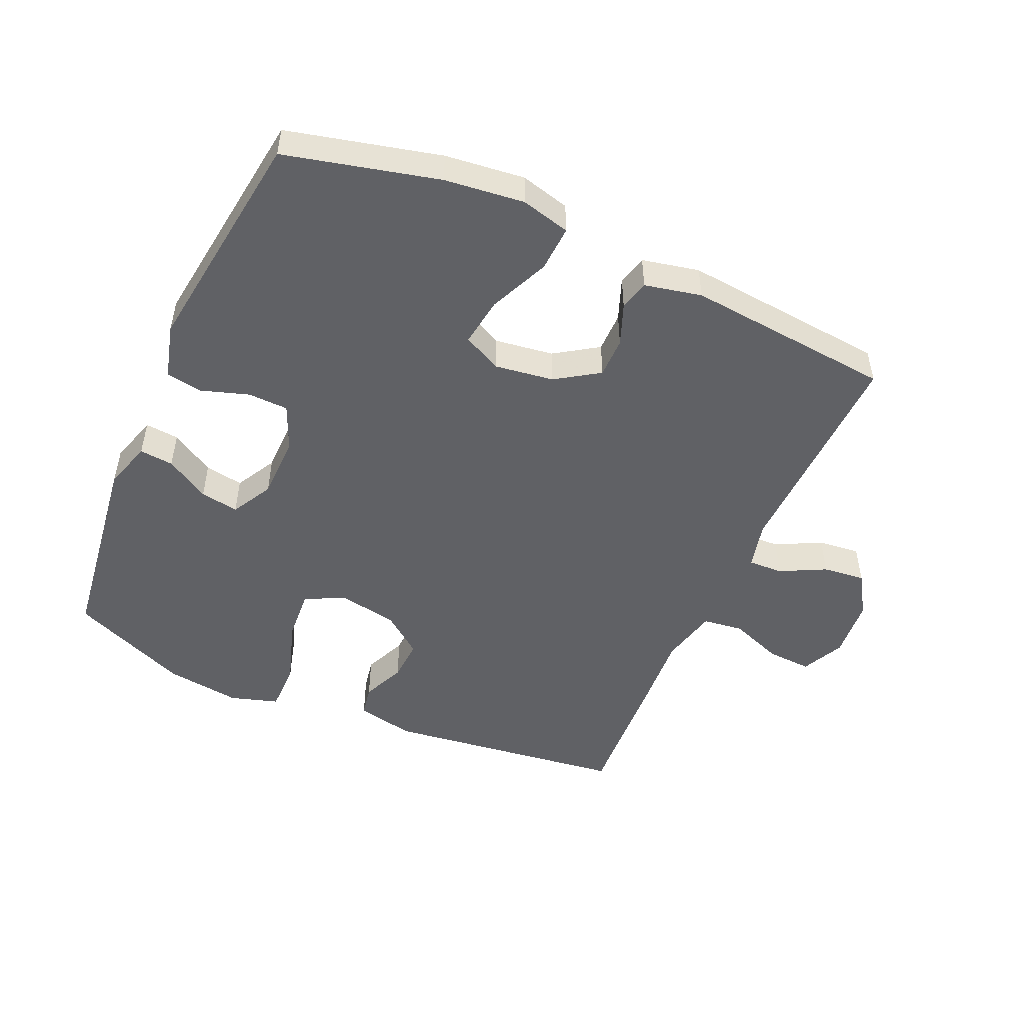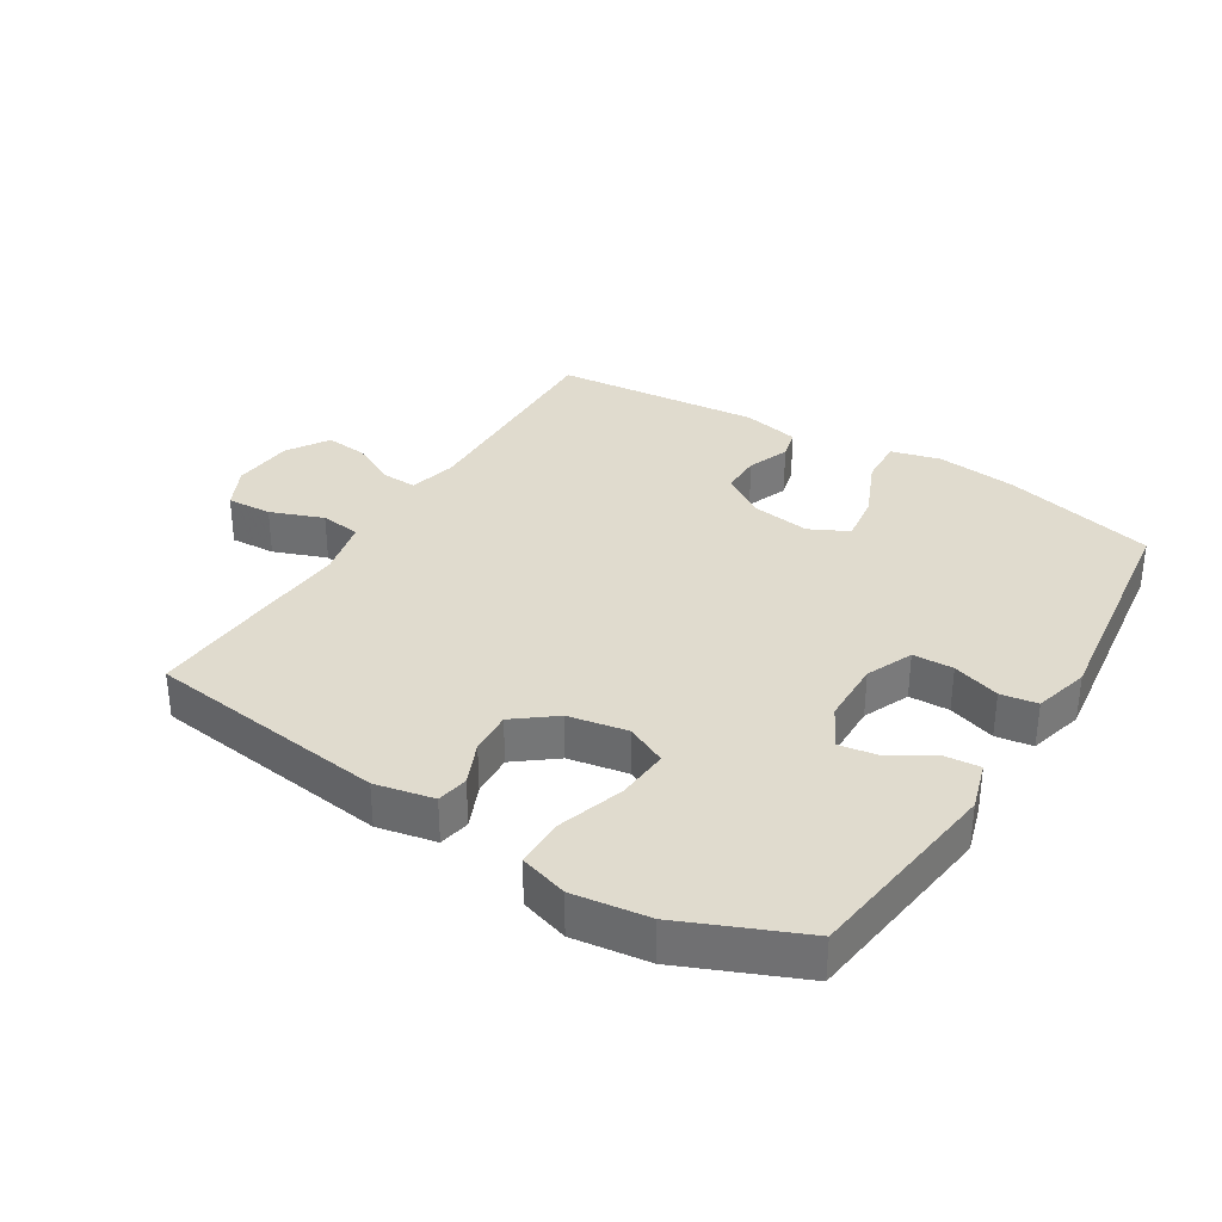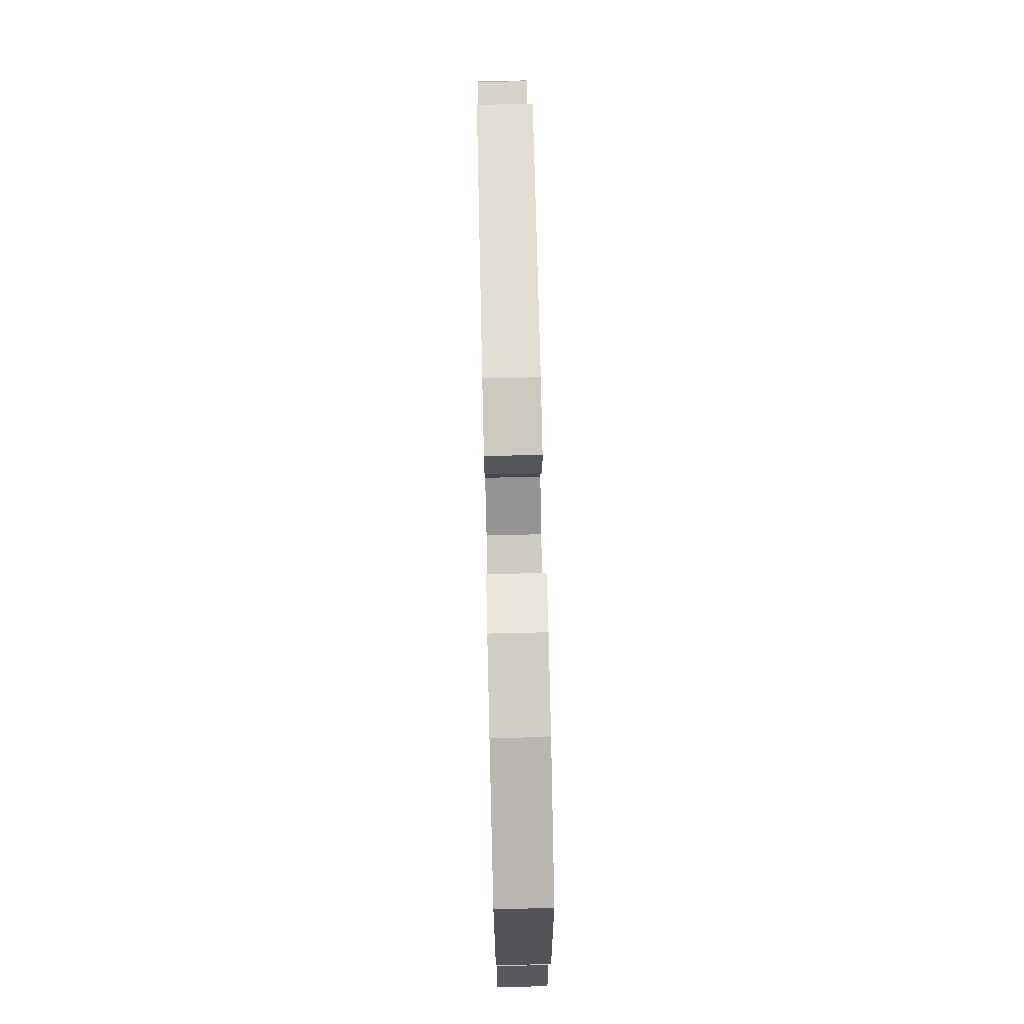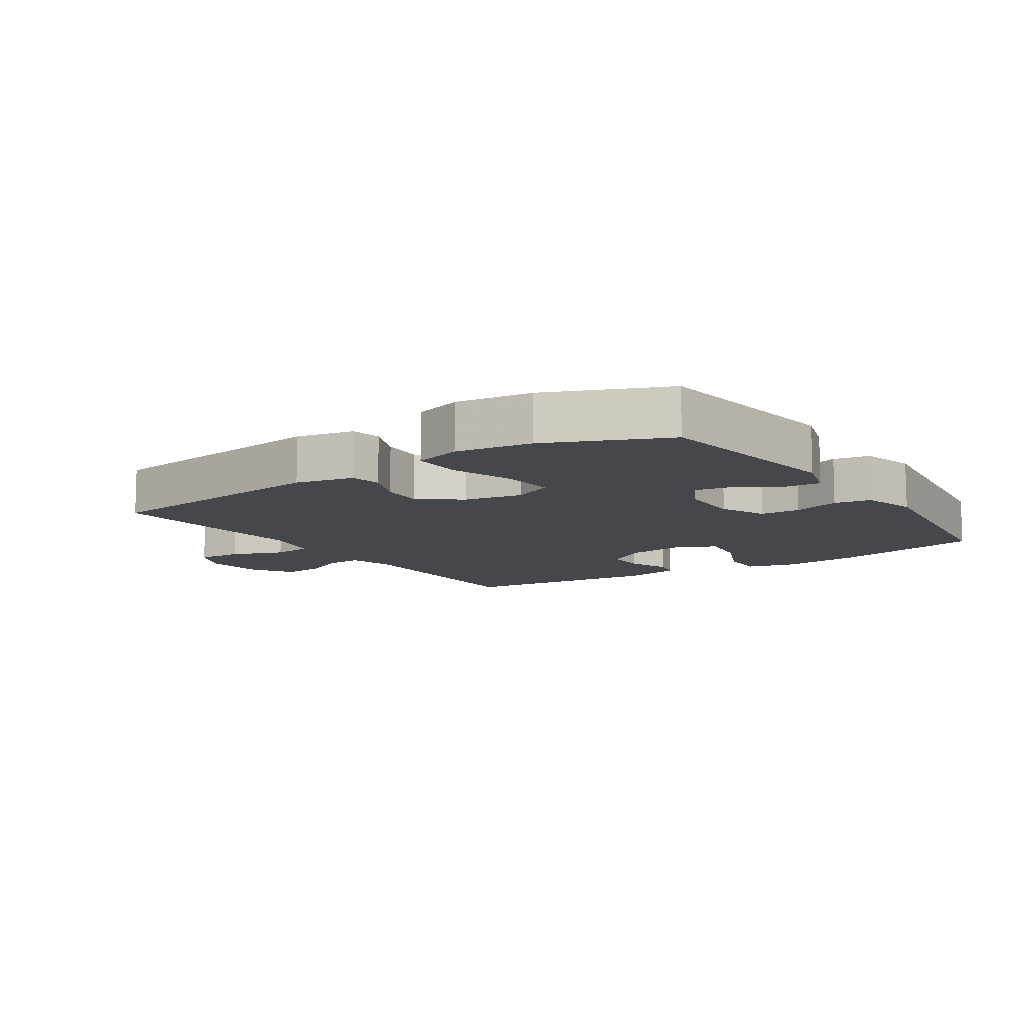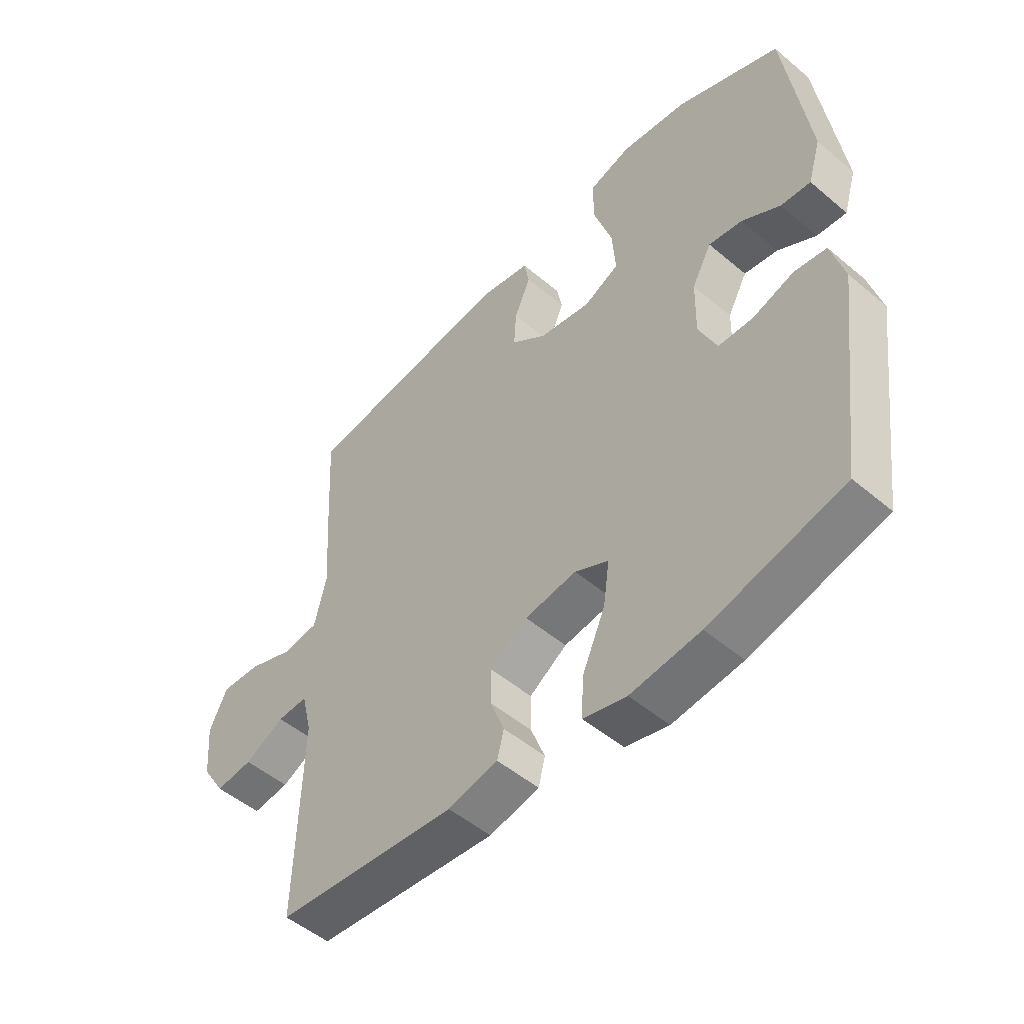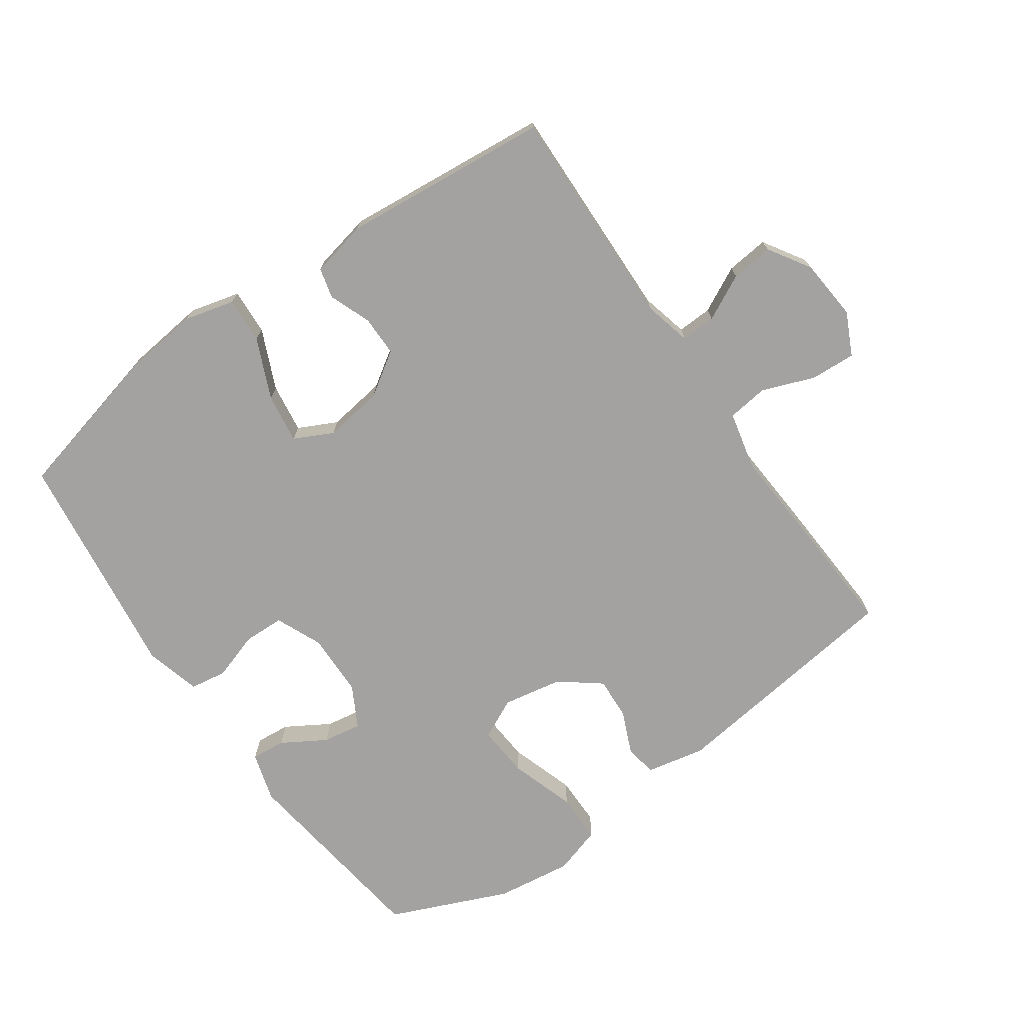
<metadata>
{"format":"obj","ext":"obj","renderer":"f3d","projection":"perspective","resolution":1024,"background":"white","views":[{"elev":-49.8,"azim":156.1,"up":"+Y"},{"elev":33.7,"azim":31.8,"up":"+Y"},{"elev":75.2,"azim":88.7,"up":"+Z"},{"elev":-10.4,"azim":33.9,"up":"+Y"},{"elev":-50.8,"azim":47.4,"up":"+Z"},{"elev":-72.7,"azim":-144.9,"up":"+Y"}]}
</metadata>
<code>
v 0.5 0.07 -0.5
v 0.262 0.07 -0.558
v 0.138 0.07 -0.572
v 0.061 0.07 -0.552
v 0.065 0.07 -0.48
v 0.106 0.07 -0.387
v 0.117 0.07 -0.31
v 0.057 0.07 -0.28
v -0.035 0.07 -0.293
v -0.102 0.07 -0.337
v -0.102 0.07 -0.4
v -0.077 0.07 -0.465
v -0.089 0.07 -0.512
v -0.178 0.07 -0.531
v -0.5 0.07 -0.5
v -0.49 0.07 -0.152
v -0.508 0.07 -0.078
v -0.562 0.07 -0.08
v -0.633 0.07 -0.116
v -0.699 0.07 -0.123
v -0.74 0.07 -0.058
v -0.748 0.07 0.037
v -0.716 0.07 0.103
v -0.646 0.07 0.099
v -0.564 0.07 0.068
v -0.501 0.07 0.076
v -0.48 0.07 0.166
v -0.489 0.07 0.302
v -0.5 0.07 0.5
v -0.124 0.07 0.548
v -0.033 0.07 0.529
v -0.024 0.07 0.48
v -0.053 0.07 0.413
v -0.057 0.07 0.347
v 0.006 0.07 0.298
v 0.098 0.07 0.281
v 0.161 0.07 0.311
v 0.155 0.07 0.393
v 0.122 0.07 0.495
v 0.122 0.07 0.572
v 0.197 0.07 0.595
v 0.315 0.07 0.579
v 0.5 0.07 0.5
v 0.541 0.07 0.187
v 0.518 0.07 0.111
v 0.465 0.07 0.116
v 0.397 0.07 0.157
v 0.337 0.07 0.167
v 0.302 0.07 0.103
v 0.3 0.07 0.004
v 0.331 0.07 -0.068
v 0.394 0.07 -0.07
v 0.468 0.07 -0.046
v 0.525 0.07 -0.055
v 0.548 0.07 -0.141
v 0.5 0 -0.5
v 0.262 0 -0.558
v 0.138 0 -0.572
v 0.061 0 -0.552
v 0.065 0 -0.48
v 0.106 0 -0.387
v 0.117 0 -0.31
v 0.057 0 -0.28
v -0.035 0 -0.293
v -0.102 0 -0.337
v -0.102 0 -0.4
v -0.077 0 -0.465
v -0.089 0 -0.512
v -0.178 0 -0.531
v -0.5 0 -0.5
v -0.49 0 -0.152
v -0.508 0 -0.078
v -0.562 0 -0.08
v -0.633 0 -0.116
v -0.699 0 -0.123
v -0.74 0 -0.058
v -0.748 0 0.037
v -0.716 0 0.103
v -0.646 0 0.099
v -0.564 0 0.068
v -0.501 0 0.076
v -0.48 0 0.166
v -0.489 0 0.302
v -0.5 0 0.5
v -0.124 0 0.548
v -0.033 0 0.529
v -0.024 0 0.48
v -0.053 0 0.413
v -0.057 0 0.347
v 0.006 0 0.298
v 0.098 0 0.281
v 0.161 0 0.311
v 0.155 0 0.393
v 0.122 0 0.495
v 0.122 0 0.572
v 0.197 0 0.595
v 0.315 0 0.579
v 0.5 0 0.5
v 0.541 0 0.187
v 0.518 0 0.111
v 0.465 0 0.116
v 0.397 0 0.157
v 0.337 0 0.167
v 0.302 0 0.103
v 0.3 0 0.004
v 0.331 0 -0.068
v 0.394 0 -0.07
v 0.468 0 -0.046
v 0.525 0 -0.055
v 0.548 0 -0.141
f 4 5 6
f 3 4 6
f 2 3 6
f 1 2 6
f 55 1 6
f 54 55 6
f 53 54 6
f 52 53 6
f 51 52 6 7
f 50 51 7 8
f 49 50 8 9
f 48 49 9 10
f 45 46 47
f 44 45 47
f 43 44 47
f 42 43 47
f 41 42 47
f 40 41 47
f 39 40 47
f 38 39 47
f 37 38 47 48
f 36 37 48 10
f 31 32 33
f 30 31 33
f 29 30 33
f 28 29 33
f 27 28 33
f 26 27 33 34
f 23 24 25
f 22 23 25
f 21 22 25
f 20 21 25
f 19 20 25
f 18 19 25
f 17 18 25 26
f 26 34 35
f 17 26 35
f 16 17 35
f 14 15 16
f 13 14 16
f 12 13 16
f 11 12 16
f 16 35 36 10
f 10 11 16
f 61 60 59
f 61 59 58
f 61 58 57
f 61 57 56
f 61 56 110
f 61 110 109
f 61 109 108
f 61 108 107
f 62 61 107 106
f 63 62 106 105
f 64 63 105 104
f 65 64 104 103
f 102 101 100
f 102 100 99
f 102 99 98
f 102 98 97
f 102 97 96
f 102 96 95
f 102 95 94
f 102 94 93
f 103 102 93 92
f 65 103 92 91
f 88 87 86
f 88 86 85
f 88 85 84
f 88 84 83
f 88 83 82
f 89 88 82 81
f 80 79 78
f 80 78 77
f 80 77 76
f 80 76 75
f 80 75 74
f 80 74 73
f 81 80 73 72
f 90 89 81
f 90 81 72
f 90 72 71
f 71 70 69
f 71 69 68
f 71 68 67
f 71 67 66
f 65 91 90 71
f 71 66 65
f 1 56 57 2
f 2 57 58 3
f 3 58 59 4
f 4 59 60 5
f 5 60 61 6
f 6 61 62 7
f 7 62 63 8
f 8 63 64 9
f 9 64 65 10
f 10 65 66 11
f 11 66 67 12
f 12 67 68 13
f 13 68 69 14
f 14 69 70 15
f 15 70 71 16
f 16 71 72 17
f 17 72 73 18
f 18 73 74 19
f 19 74 75 20
f 20 75 76 21
f 21 76 77 22
f 22 77 78 23
f 23 78 79 24
f 24 79 80 25
f 25 80 81 26
f 26 81 82 27
f 27 82 83 28
f 28 83 84 29
f 29 84 85 30
f 30 85 86 31
f 31 86 87 32
f 32 87 88 33
f 33 88 89 34
f 34 89 90 35
f 35 90 91 36
f 36 91 92 37
f 37 92 93 38
f 38 93 94 39
f 39 94 95 40
f 40 95 96 41
f 41 96 97 42
f 42 97 98 43
f 43 98 99 44
f 44 99 100 45
f 45 100 101 46
f 46 101 102 47
f 47 102 103 48
f 48 103 104 49
f 49 104 105 50
f 50 105 106 51
f 51 106 107 52
f 52 107 108 53
f 53 108 109 54
f 54 109 110 55
f 55 110 56 1

</code>
